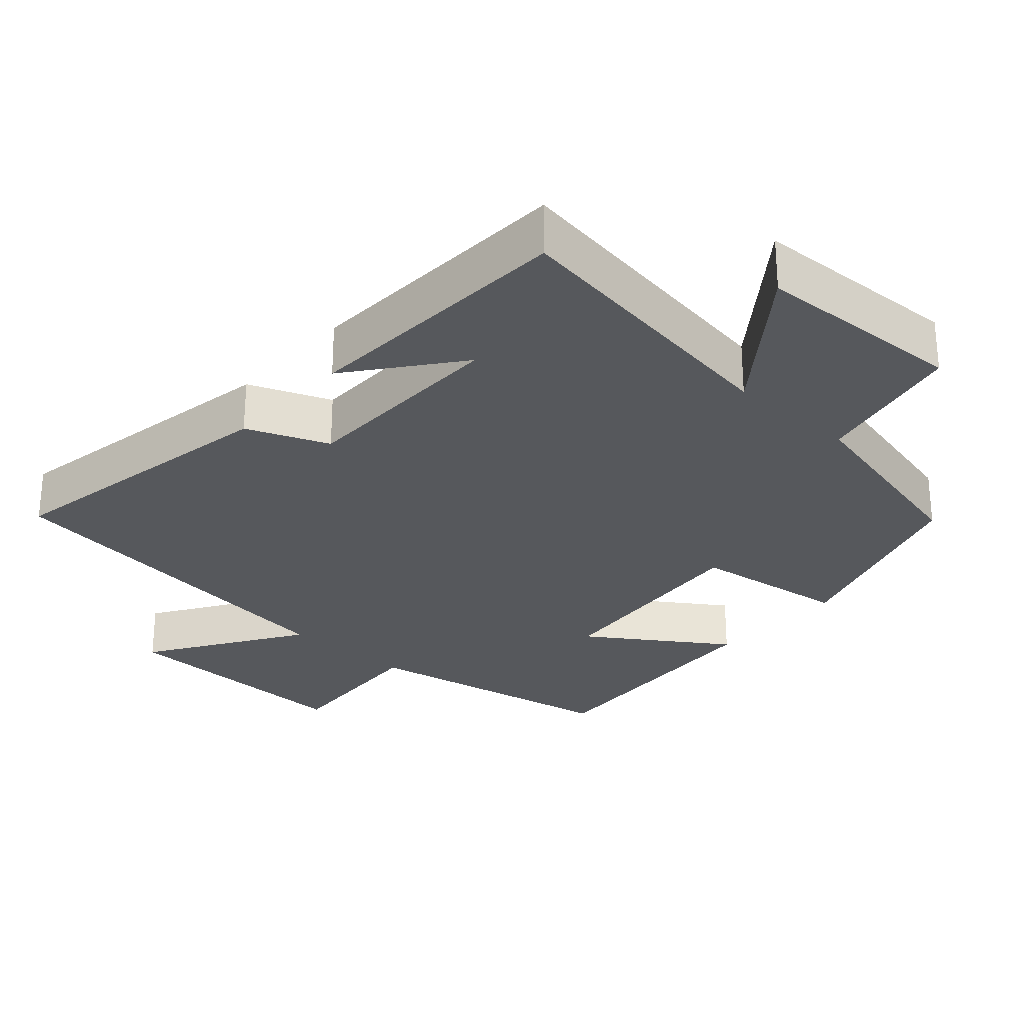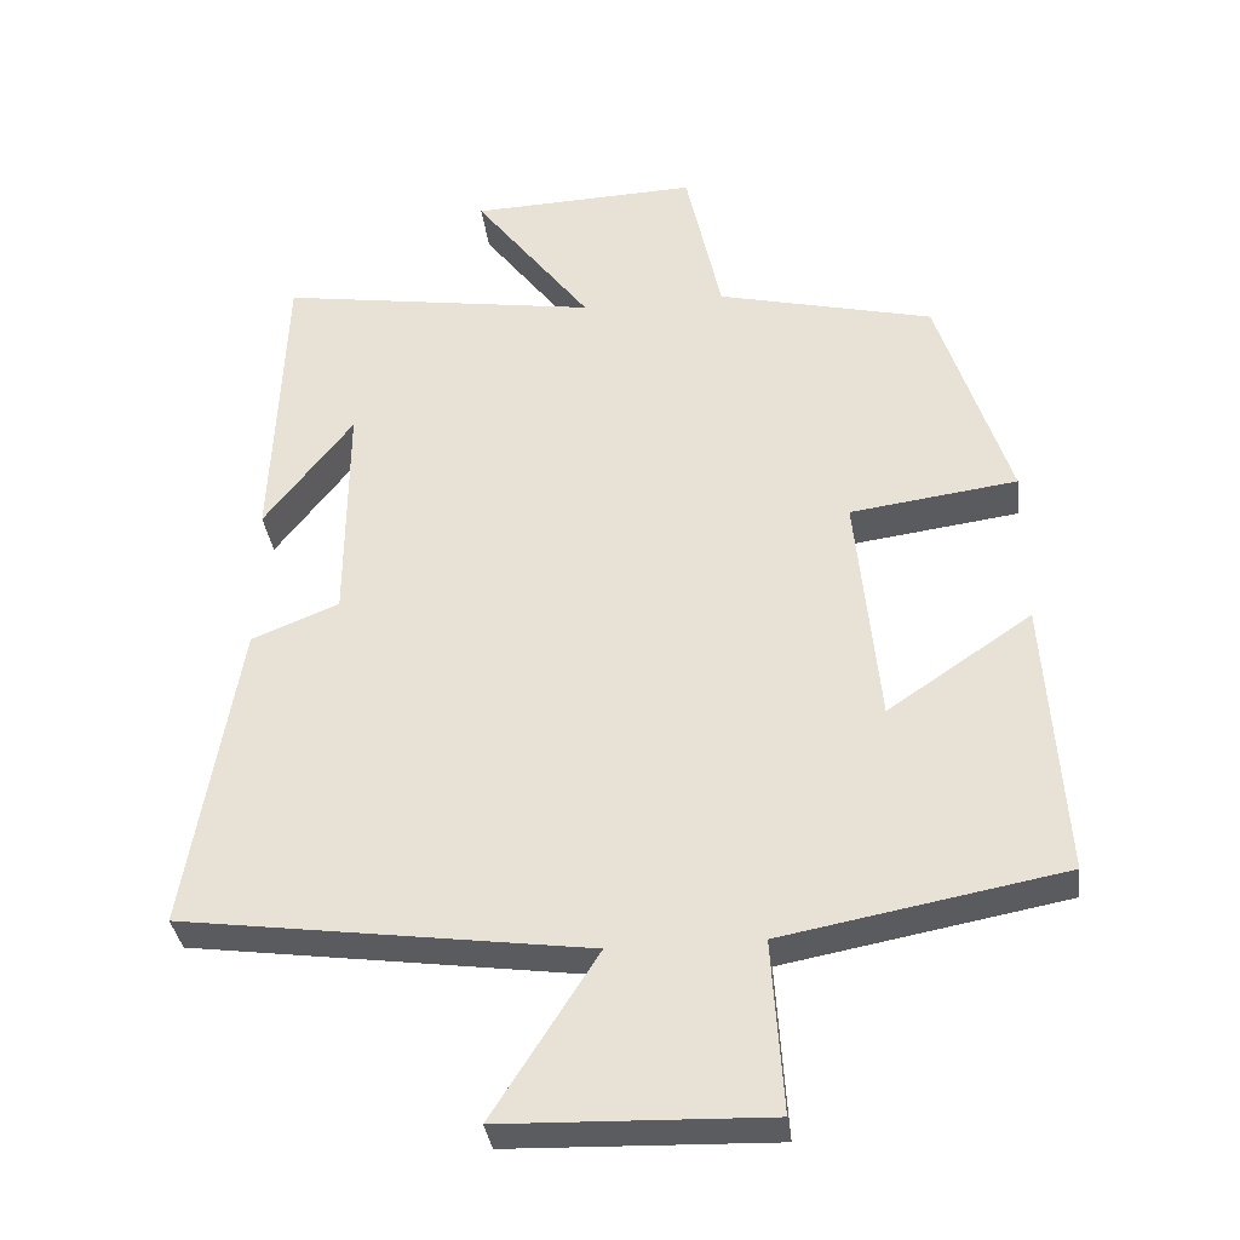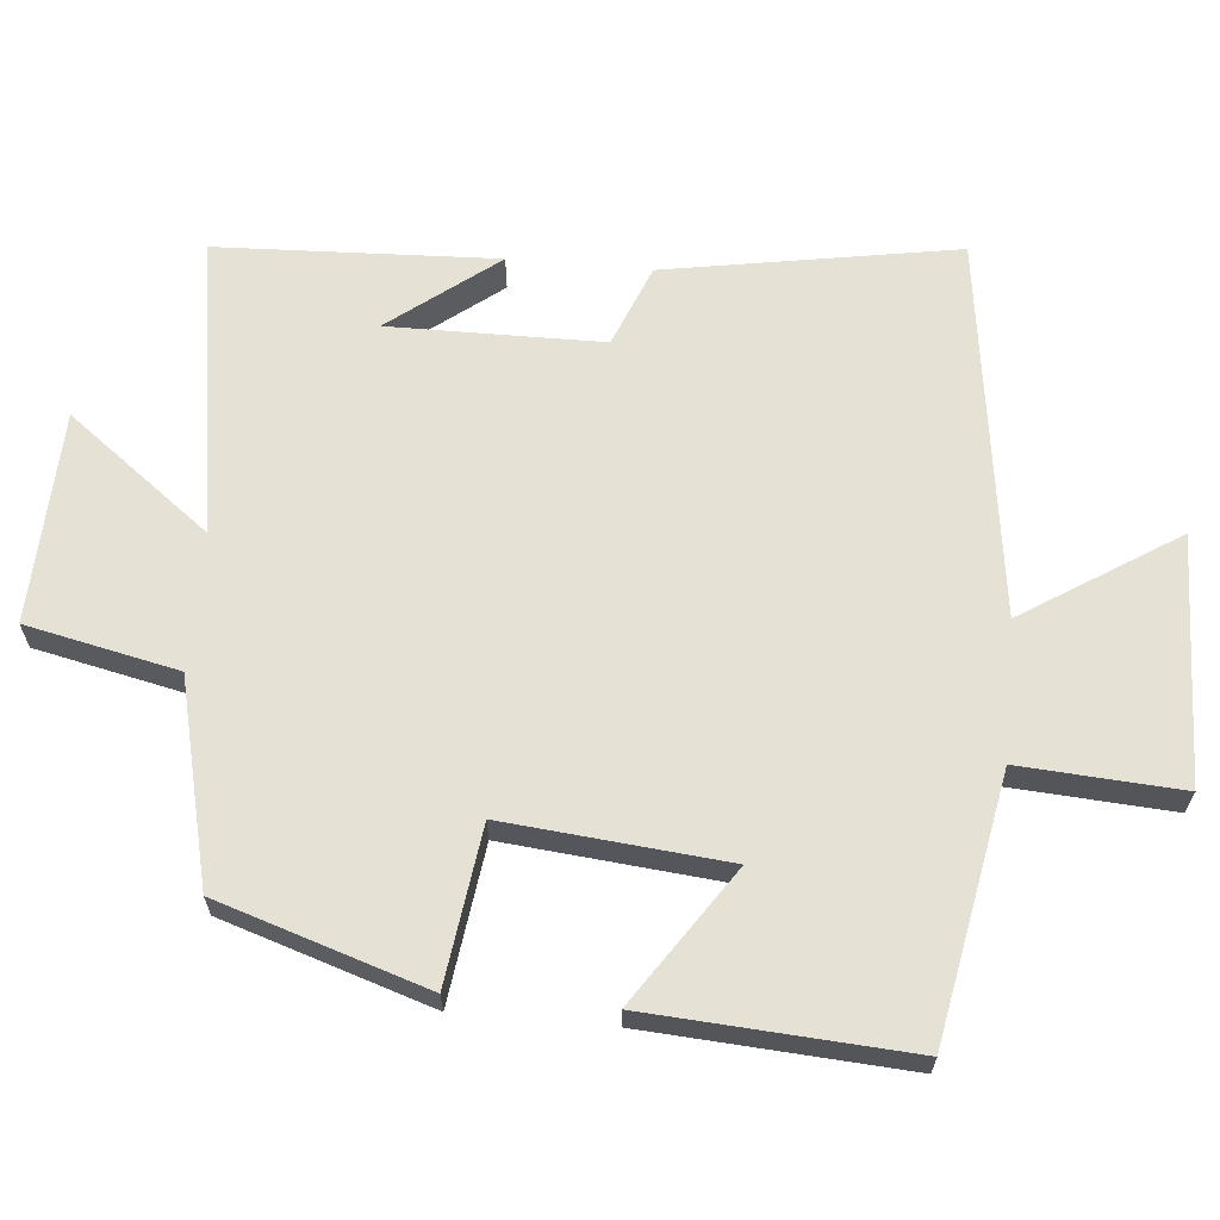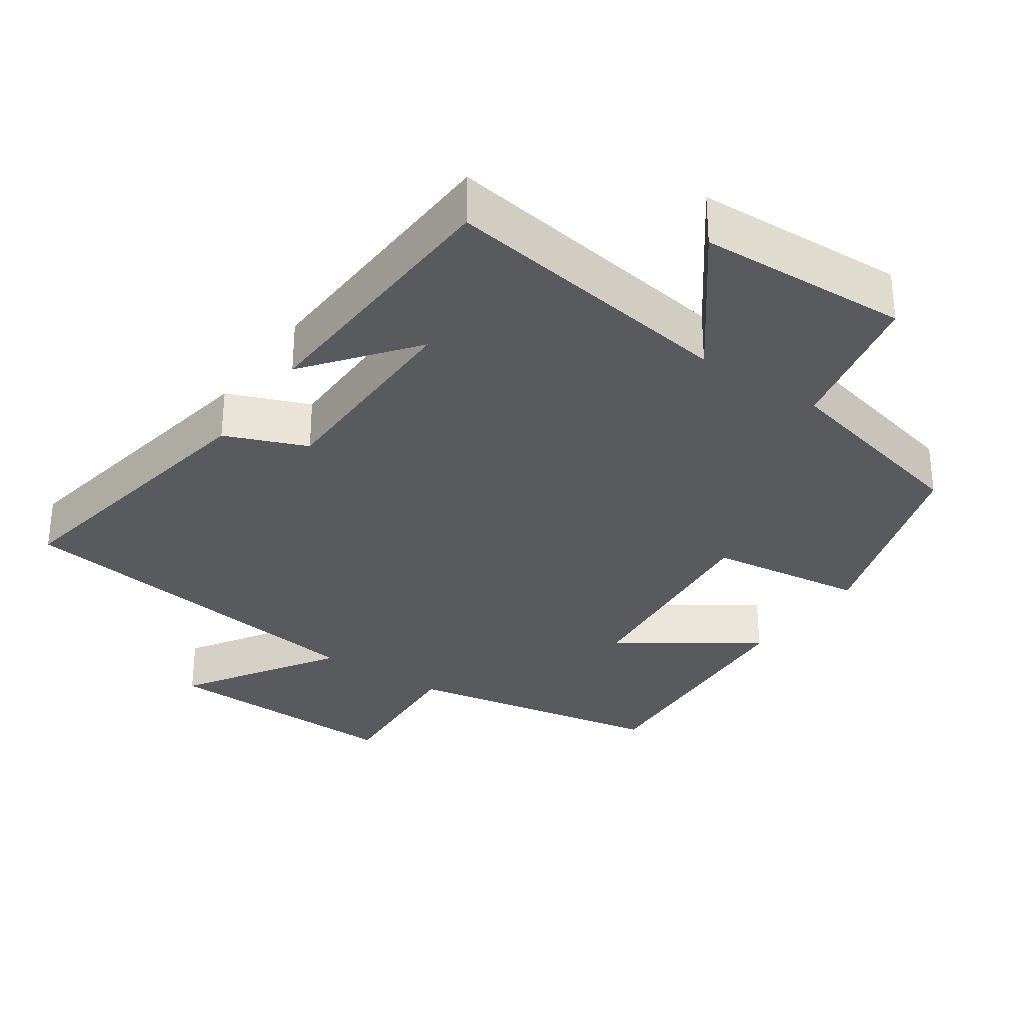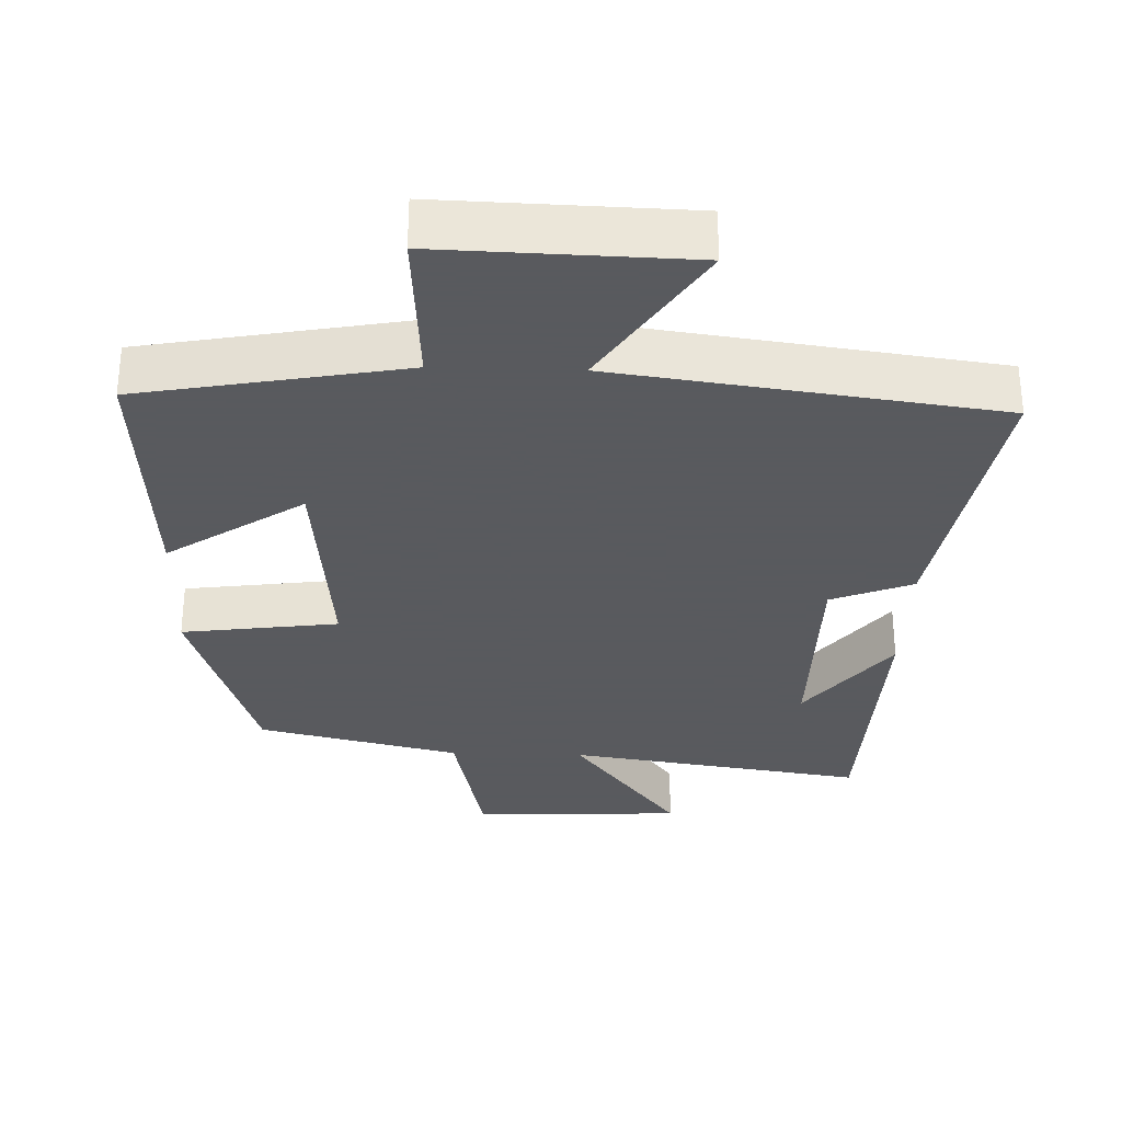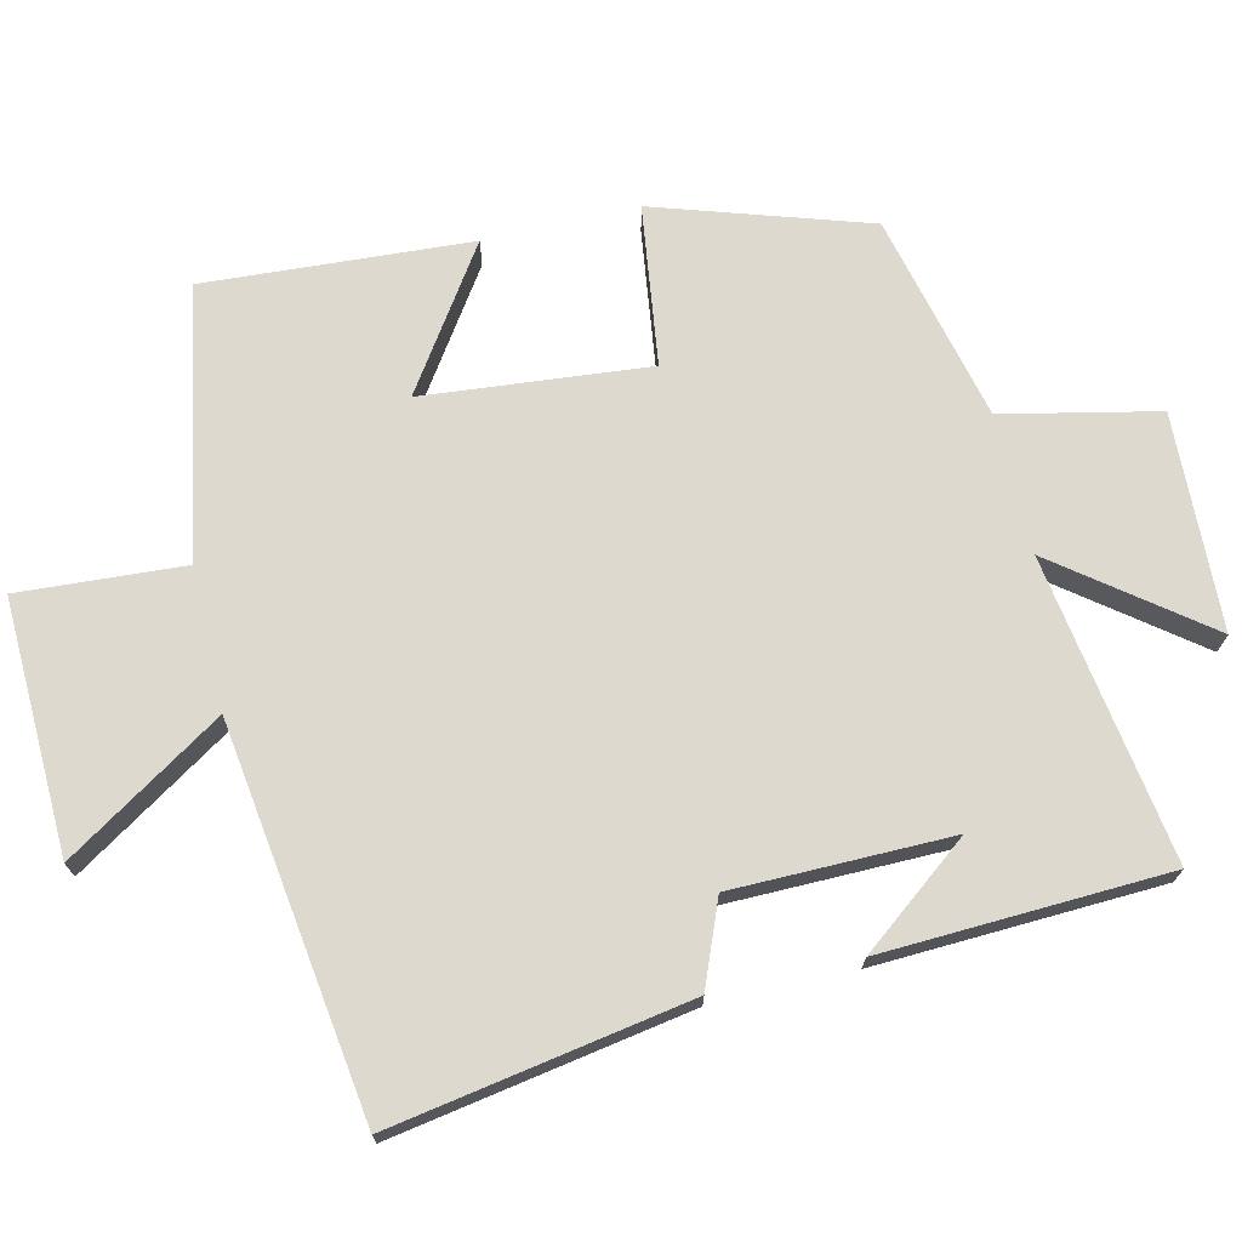
<metadata>
{"format":"obj","ext":"obj","renderer":"f3d","projection":"perspective","resolution":1024,"background":"white","views":[{"elev":-27.8,"azim":-42.0,"up":"+Y"},{"elev":-34.6,"azim":7.0,"up":"+Z"},{"elev":64.5,"azim":95.1,"up":"+Y"},{"elev":-31.3,"azim":-34.7,"up":"+Y"},{"elev":-31.2,"azim":178.1,"up":"+Y"},{"elev":71.6,"azim":-103.3,"up":"+Y"}]}
</metadata>
<code>
v 0.524 0.07 -0.431
v 0.156 0.07 -0.5
v 0.171 0.07 -0.725
v -0.175 0.07 -0.715
v -0.038 0.07 -0.5
v -0.569 0.07 -0.428
v -0.5 0.07 -0.021
v -0.386 0.07 0.025
v -0.384 0.07 0.323
v -0.5 0.07 0.173
v -0.484 0.07 0.563
v -0.067 0.07 0.5
v -0.219 0.07 0.699
v 0.077 0.07 0.711
v 0.123 0.07 0.5
v 0.406 0.07 0.433
v 0.5 0.07 0.143
v 0.281 0.07 0.113
v 0.311 0.07 -0.195
v 0.5 0.07 -0.067
v 0.524 0 -0.431
v 0.156 0 -0.5
v 0.171 0 -0.725
v -0.175 0 -0.715
v -0.038 0 -0.5
v -0.569 0 -0.428
v -0.5 0 -0.021
v -0.386 0 0.025
v -0.384 0 0.323
v -0.5 0 0.173
v -0.484 0 0.563
v -0.067 0 0.5
v -0.219 0 0.699
v 0.077 0 0.711
v 0.123 0 0.5
v 0.406 0 0.433
v 0.5 0 0.143
v 0.281 0 0.113
v 0.311 0 -0.195
v 0.5 0 -0.067
f 19 20 1 2
f 18 19 2
f 15 16 17 18
f 15 18 2
f 12 13 14 15
f 12 15 2
f 9 10 11
f 9 11 12 2
f 5 6 7 8
f 5 8 9 2
f 2 3 4 5
f 22 21 40 39
f 22 39 38
f 38 37 36 35
f 22 38 35
f 35 34 33 32
f 22 35 32
f 31 30 29
f 22 32 31 29
f 28 27 26 25
f 22 29 28 25
f 25 24 23 22
f 1 21 22 2
f 2 22 23 3
f 3 23 24 4
f 4 24 25 5
f 5 25 26 6
f 6 26 27 7
f 7 27 28 8
f 8 28 29 9
f 9 29 30 10
f 10 30 31 11
f 11 31 32 12
f 12 32 33 13
f 13 33 34 14
f 14 34 35 15
f 15 35 36 16
f 16 36 37 17
f 17 37 38 18
f 18 38 39 19
f 19 39 40 20
f 20 40 21 1

</code>
